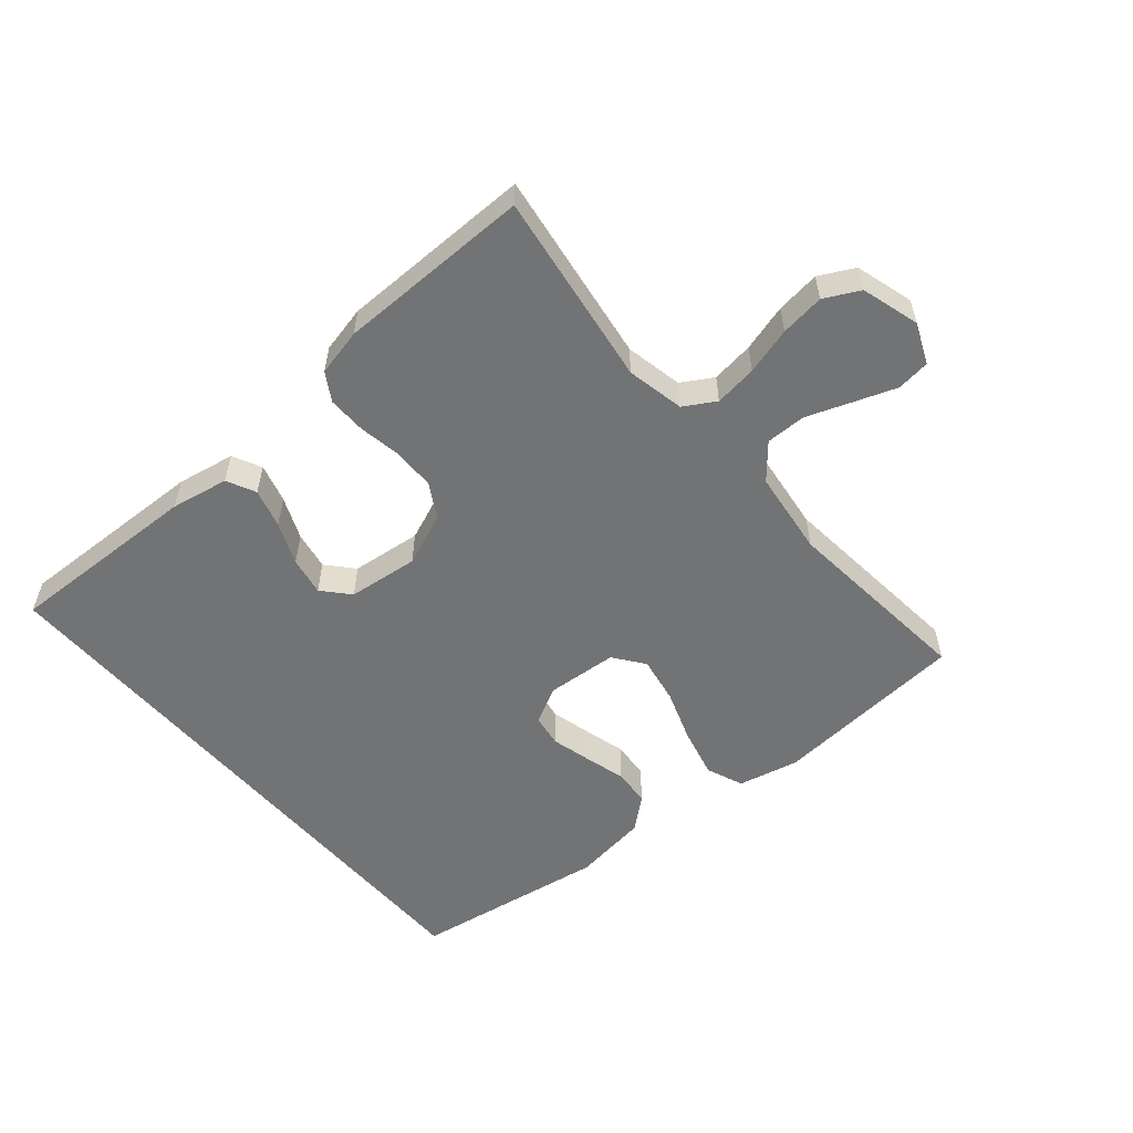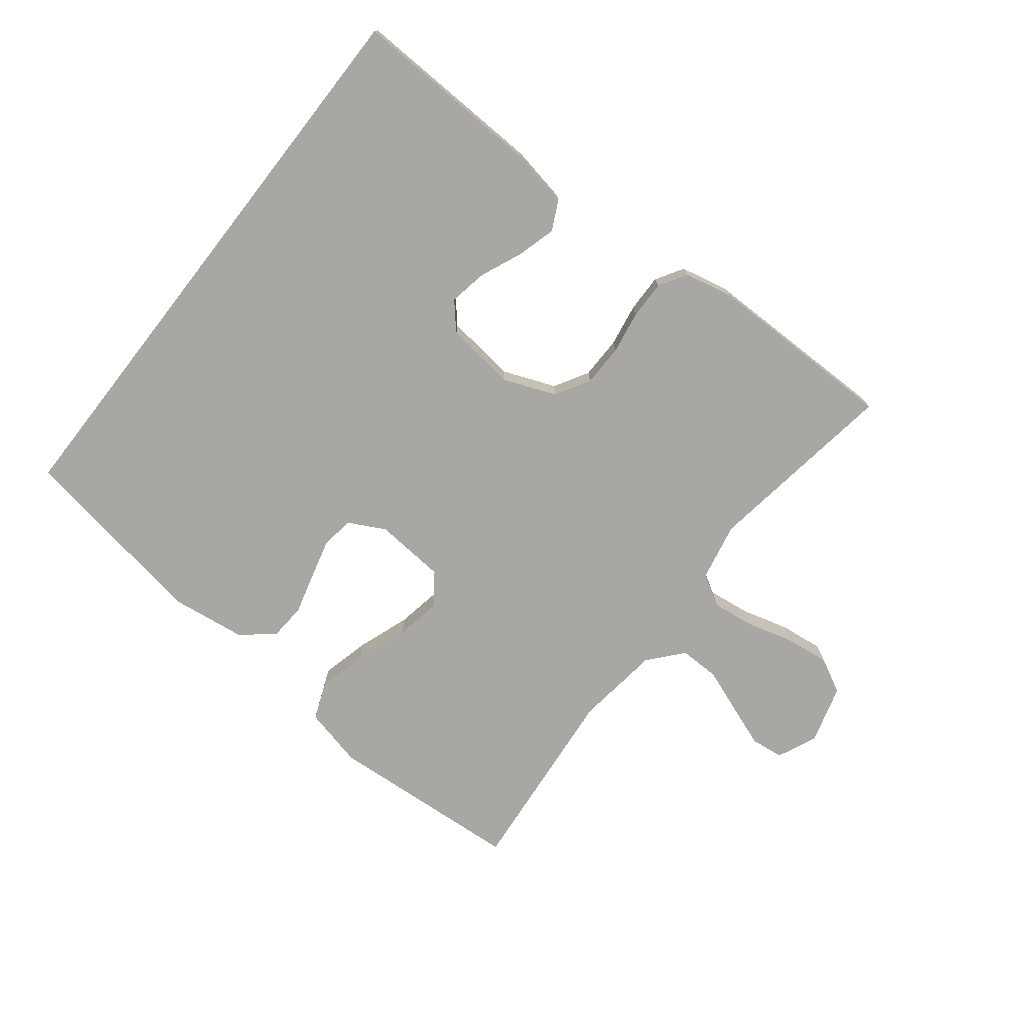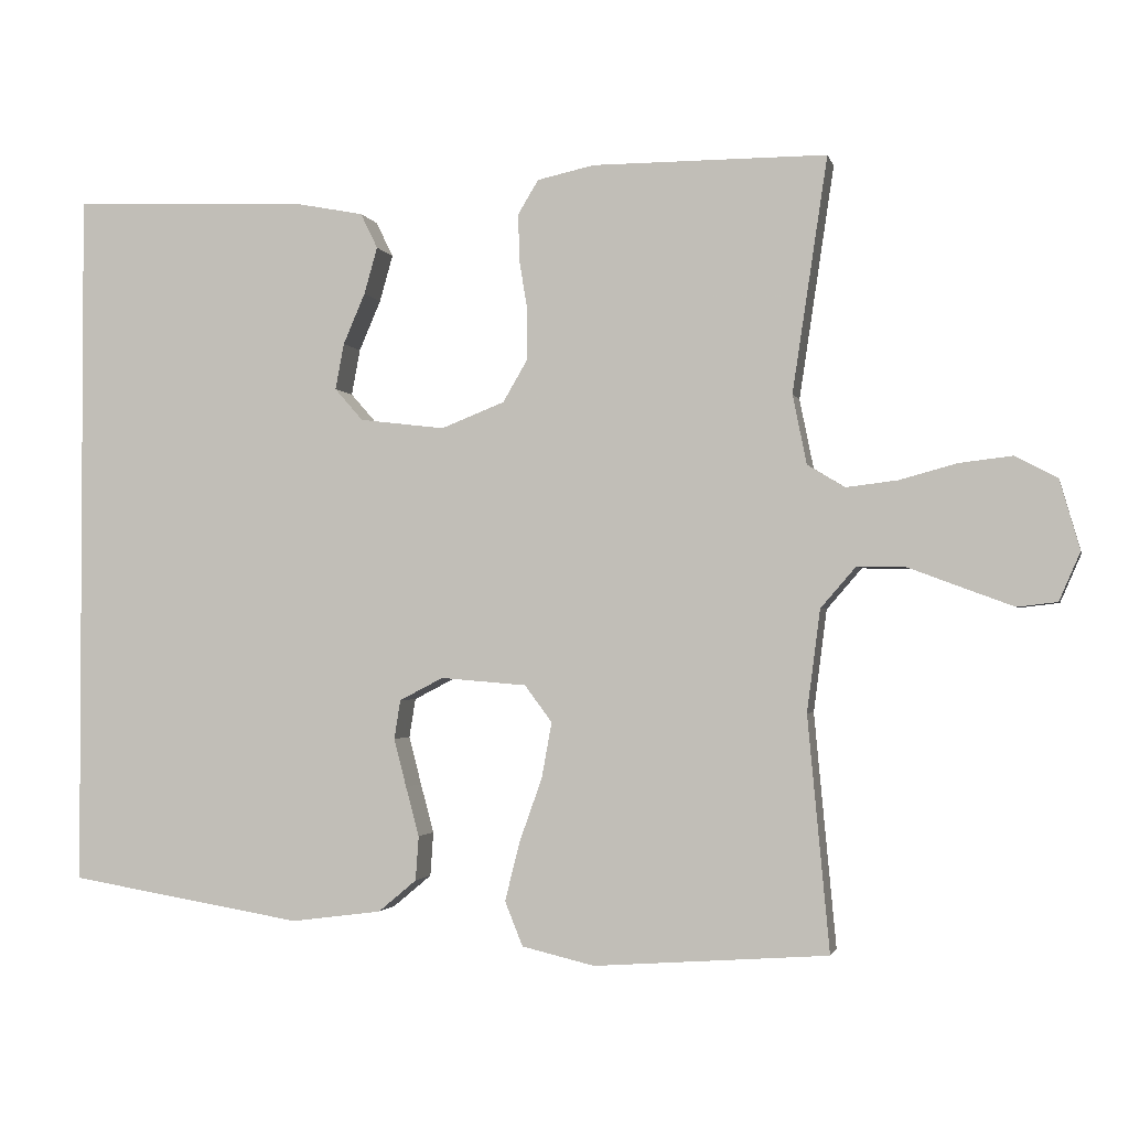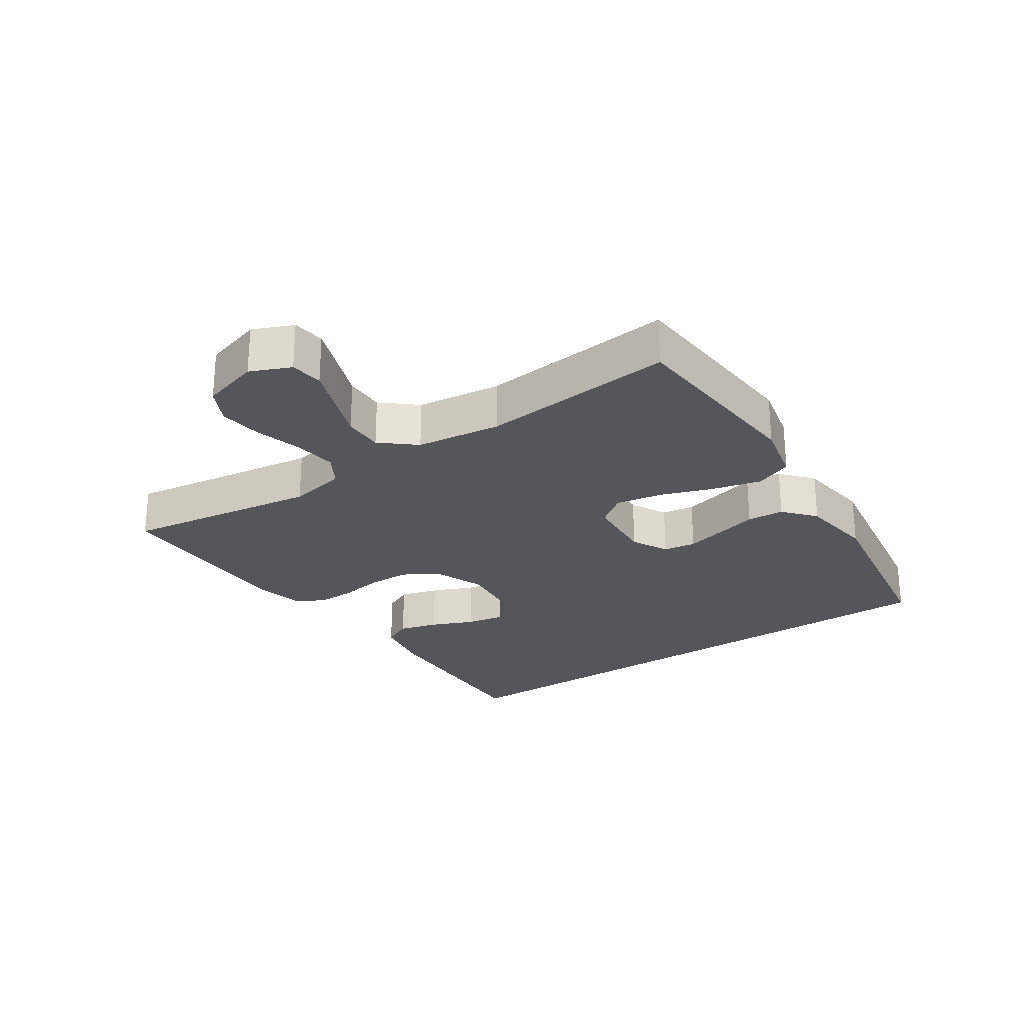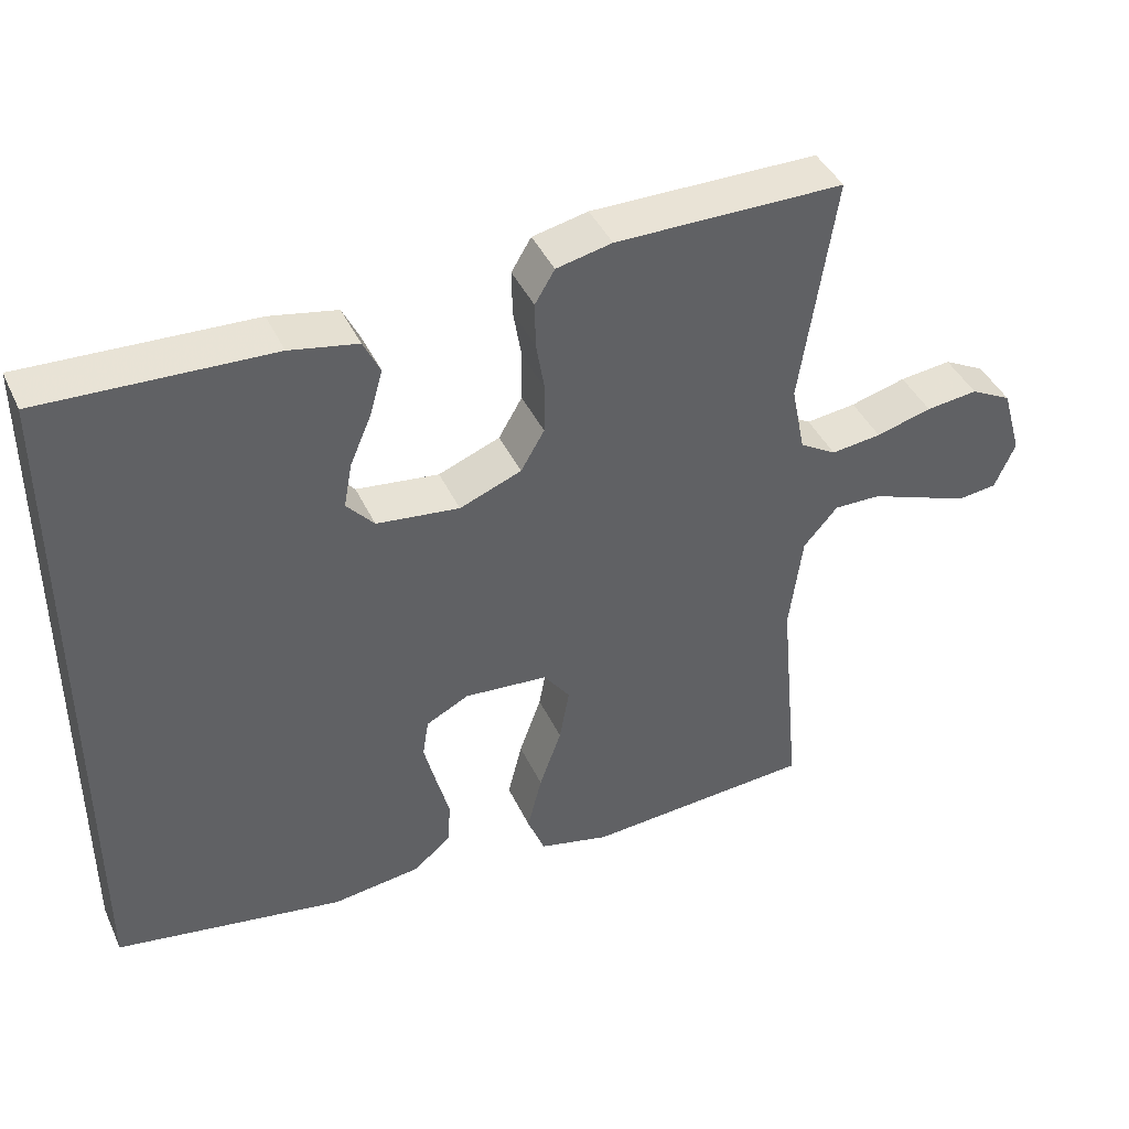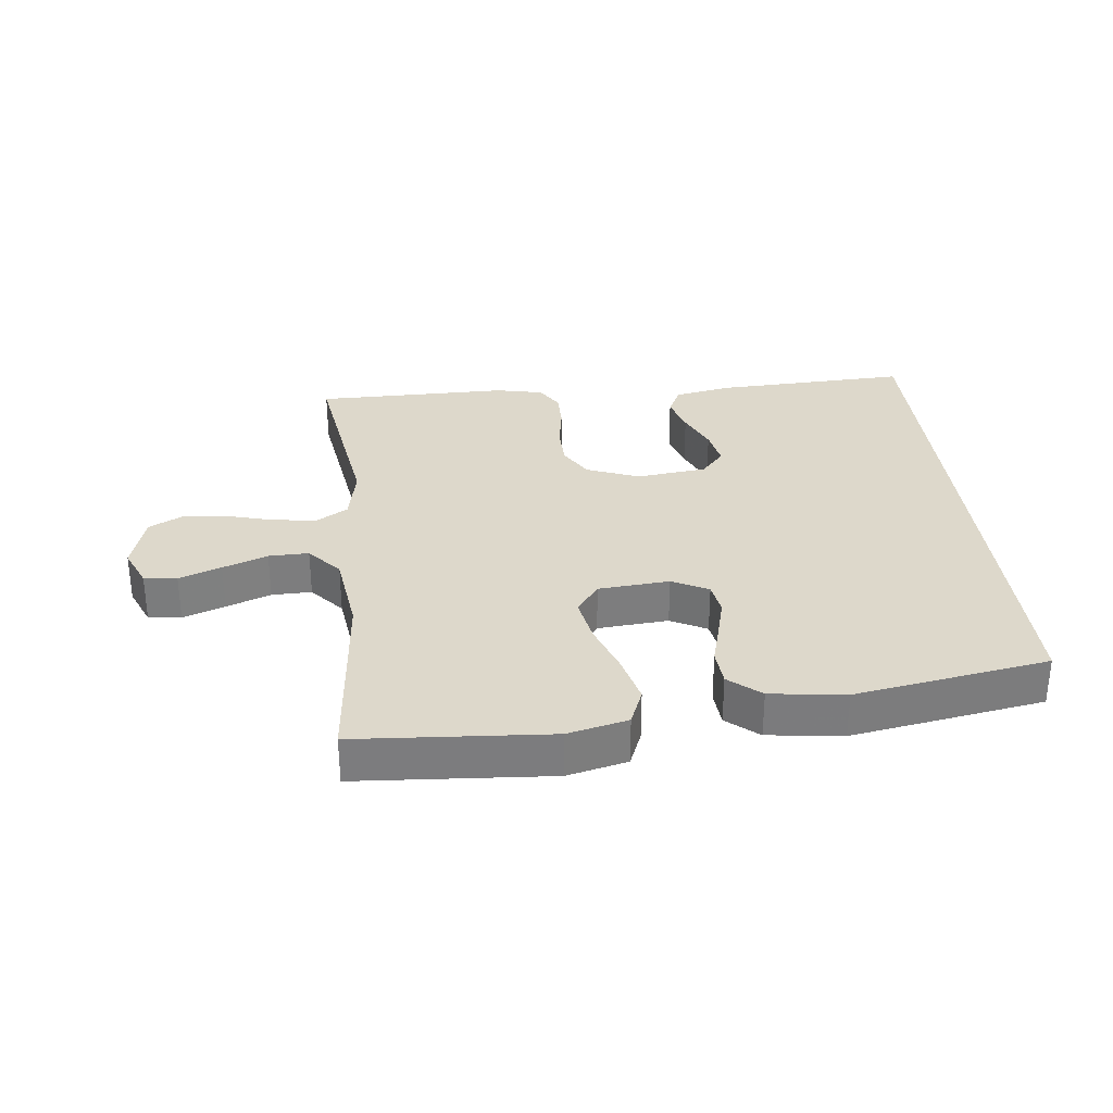
<metadata>
{"format":"obj","ext":"obj","renderer":"f3d","projection":"perspective","resolution":1024,"background":"white","views":[{"elev":-55.8,"azim":40.7,"up":"+Y"},{"elev":-74.8,"azim":-38.0,"up":"+Y"},{"elev":-1.9,"azim":12.7,"up":"+Z"},{"elev":-25.7,"azim":124.3,"up":"+Y"},{"elev":42.0,"azim":-23.6,"up":"+Z"},{"elev":31.3,"azim":173.7,"up":"+Y"}]}
</metadata>
<code>
v 0.5 0.07 -0.5
v 0.2 0.07 -0.521
v 0.107 0.07 -0.499
v 0.084 0.07 -0.442
v 0.103 0.07 -0.366
v 0.132 0.07 -0.285
v 0.145 0.07 -0.213
v 0.11 0.07 -0.166
v 0 0.07 -0.157
v -0.056 0.07 -0.186
v -0.064 0.07 -0.236
v -0.048 0.07 -0.298
v -0.031 0.07 -0.361
v -0.035 0.07 -0.418
v -0.084 0.07 -0.459
v -0.2 0.07 -0.474
v -0.5 0.07 -0.424
v -0.5 0.07 0.478
v -0.2 0.07 0.466
v -0.111 0.07 0.449
v -0.089 0.07 0.404
v -0.106 0.07 0.344
v -0.134 0.07 0.279
v -0.145 0.07 0.22
v -0.109 0.07 0.179
v 0 0.07 0.166
v 0.081 0.07 0.198
v 0.112 0.07 0.251
v 0.113 0.07 0.316
v 0.102 0.07 0.382
v 0.101 0.07 0.441
v 0.127 0.07 0.484
v 0.2 0.07 0.5
v 0.5 0.07 0.5
v 0.455 0.07 0.2
v 0.473 0.07 0.111
v 0.521 0.07 0.082
v 0.587 0.07 0.09
v 0.66 0.07 0.11
v 0.728 0.07 0.118
v 0.782 0.07 0.09
v 0.808 0.07 0
v 0.781 0.07 -0.062
v 0.73 0.07 -0.068
v 0.665 0.07 -0.044
v 0.596 0.07 -0.018
v 0.534 0.07 -0.017
v 0.489 0.07 -0.069
v 0.472 0.07 -0.2
v 0.5 0 -0.5
v 0.2 0 -0.521
v 0.107 0 -0.499
v 0.084 0 -0.442
v 0.103 0 -0.366
v 0.132 0 -0.285
v 0.145 0 -0.213
v 0.11 0 -0.166
v 0 0 -0.157
v -0.056 0 -0.186
v -0.064 0 -0.236
v -0.048 0 -0.298
v -0.031 0 -0.361
v -0.035 0 -0.418
v -0.084 0 -0.459
v -0.2 0 -0.474
v -0.5 0 -0.424
v -0.5 0 0.478
v -0.2 0 0.466
v -0.111 0 0.449
v -0.089 0 0.404
v -0.106 0 0.344
v -0.134 0 0.279
v -0.145 0 0.22
v -0.109 0 0.179
v 0 0 0.166
v 0.081 0 0.198
v 0.112 0 0.251
v 0.113 0 0.316
v 0.102 0 0.382
v 0.101 0 0.441
v 0.127 0 0.484
v 0.2 0 0.5
v 0.5 0 0.5
v 0.455 0 0.2
v 0.473 0 0.111
v 0.521 0 0.082
v 0.587 0 0.09
v 0.66 0 0.11
v 0.728 0 0.118
v 0.782 0 0.09
v 0.808 0 0
v 0.781 0 -0.062
v 0.73 0 -0.068
v 0.665 0 -0.044
v 0.596 0 -0.018
v 0.534 0 -0.017
v 0.489 0 -0.069
v 0.472 0 -0.2
f 43 44 45 46
f 41 42 43 46
f 41 46 47
f 38 39 40 41
f 37 38 41 47
f 36 37 47 48
f 32 33 34 35
f 29 30 31 32
f 28 29 32 35
f 27 28 35 36
f 20 21 22 23
f 20 23 24
f 19 20 24
f 18 19 24
f 17 18 24 25
f 12 13 14 15
f 11 12 15 16
f 10 11 16 17
f 3 4 5 6
f 3 6 7
f 49 1 2 3
f 49 3 7
f 48 49 7 8
f 26 27 36 48
f 26 48 8 9
f 10 17 25 26
f 9 10 26
f 95 94 93 92
f 95 92 91 90
f 96 95 90
f 90 89 88 87
f 96 90 87 86
f 97 96 86 85
f 84 83 82 81
f 81 80 79 78
f 84 81 78 77
f 85 84 77 76
f 72 71 70 69
f 73 72 69
f 73 69 68
f 73 68 67
f 74 73 67 66
f 64 63 62 61
f 65 64 61 60
f 66 65 60 59
f 55 54 53 52
f 56 55 52
f 52 51 50 98
f 56 52 98
f 57 56 98 97
f 97 85 76 75
f 58 57 97 75
f 75 74 66 59
f 75 59 58
f 1 50 51 2
f 2 51 52 3
f 3 52 53 4
f 4 53 54 5
f 5 54 55 6
f 6 55 56 7
f 7 56 57 8
f 8 57 58 9
f 9 58 59 10
f 10 59 60 11
f 11 60 61 12
f 12 61 62 13
f 13 62 63 14
f 14 63 64 15
f 15 64 65 16
f 16 65 66 17
f 17 66 67 18
f 18 67 68 19
f 19 68 69 20
f 20 69 70 21
f 21 70 71 22
f 22 71 72 23
f 23 72 73 24
f 24 73 74 25
f 25 74 75 26
f 26 75 76 27
f 27 76 77 28
f 28 77 78 29
f 29 78 79 30
f 30 79 80 31
f 31 80 81 32
f 32 81 82 33
f 33 82 83 34
f 34 83 84 35
f 35 84 85 36
f 36 85 86 37
f 37 86 87 38
f 38 87 88 39
f 39 88 89 40
f 40 89 90 41
f 41 90 91 42
f 42 91 92 43
f 43 92 93 44
f 44 93 94 45
f 45 94 95 46
f 46 95 96 47
f 47 96 97 48
f 48 97 98 49
f 49 98 50 1

</code>
